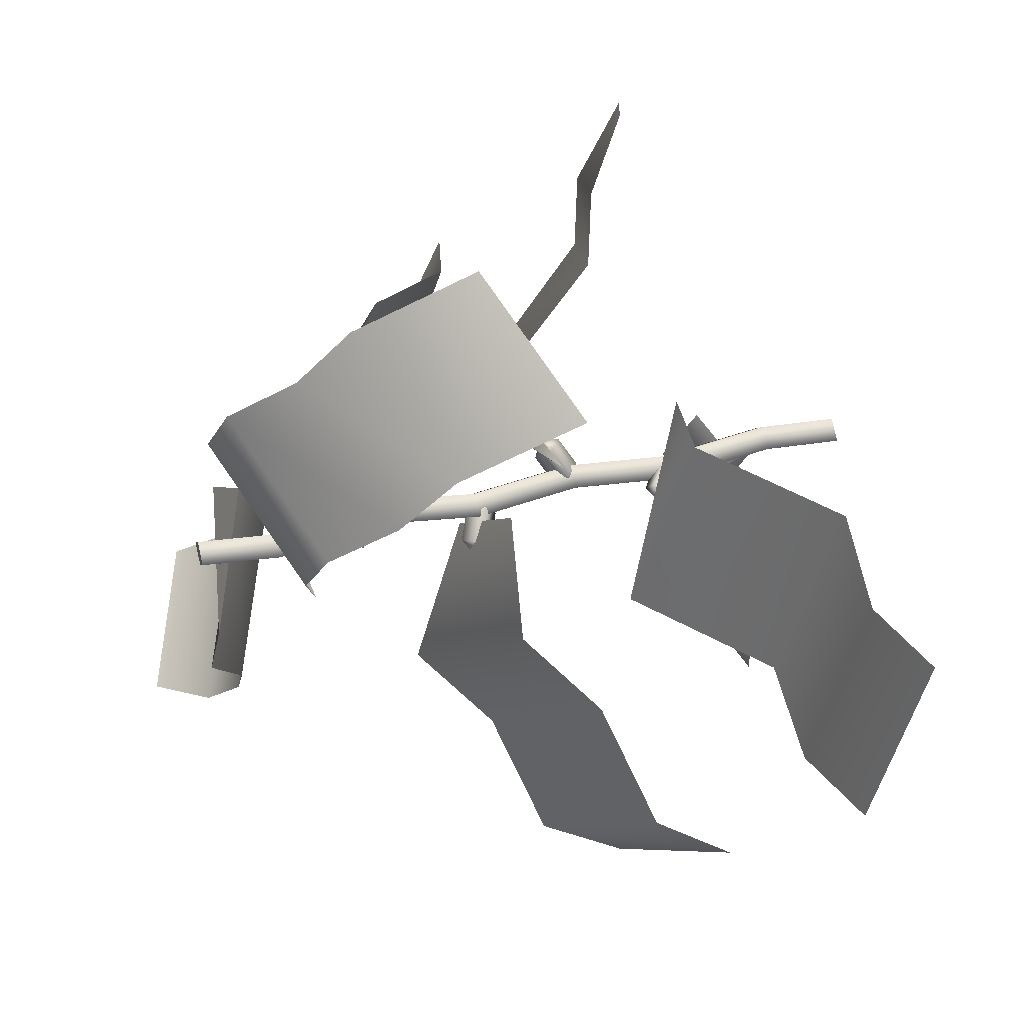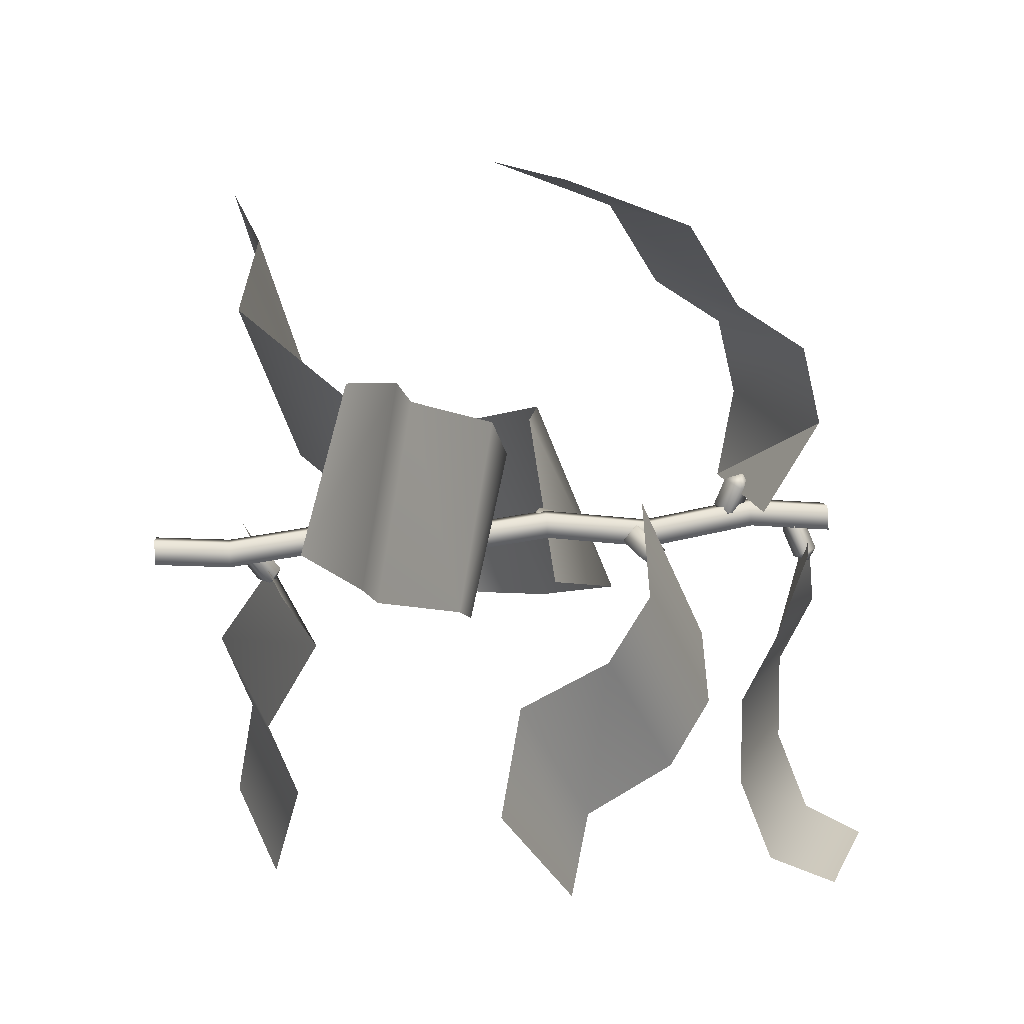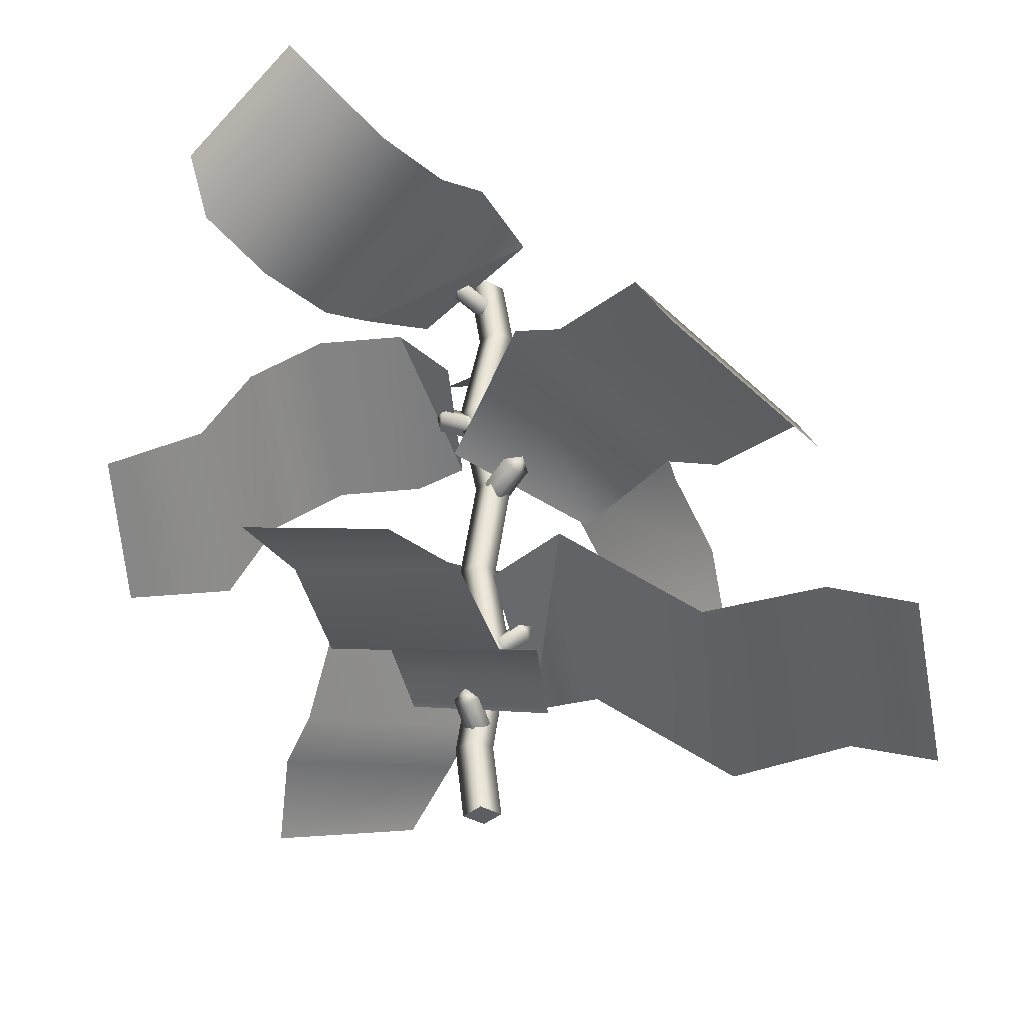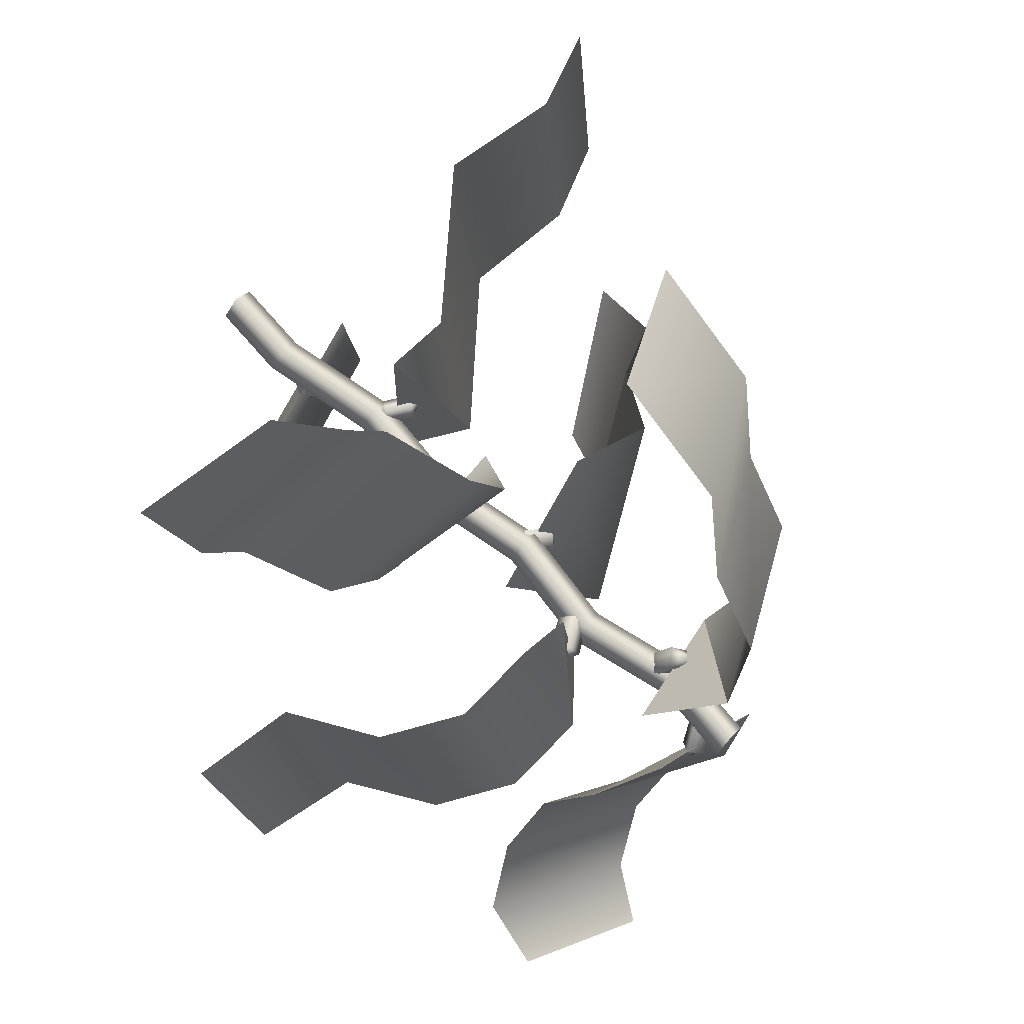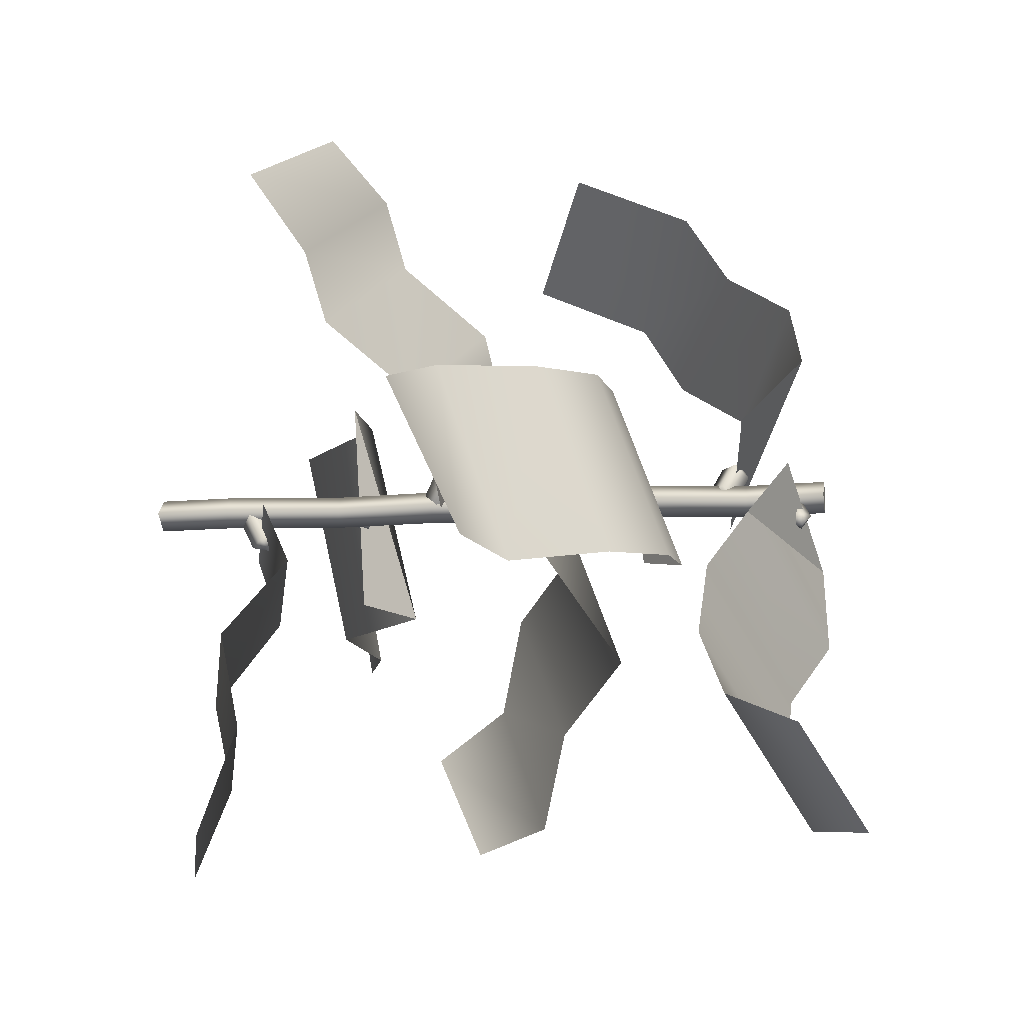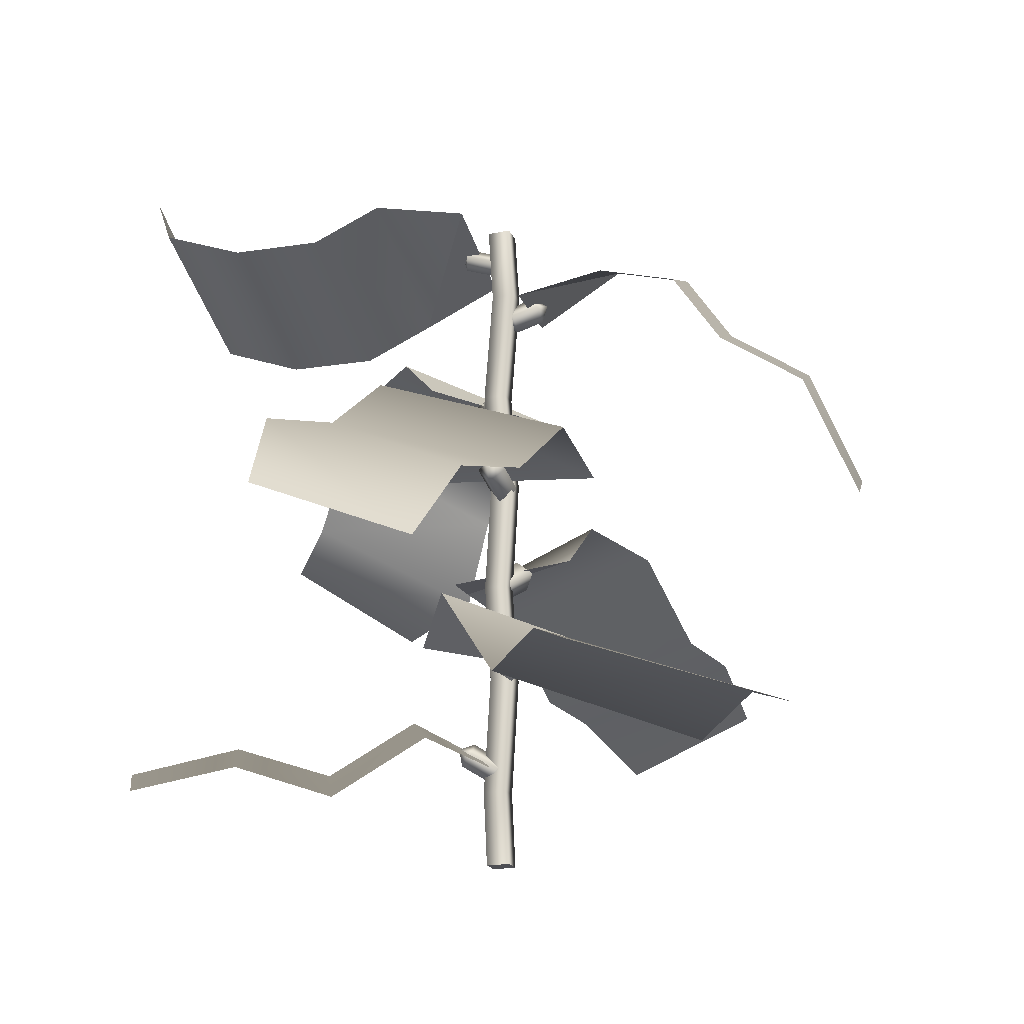
<metadata>
{"format":"obj","ext":"obj","renderer":"f3d","projection":"perspective","resolution":1024,"background":"white","views":[{"elev":40.8,"azim":-106.8,"up":"+Z"},{"elev":49.6,"azim":86.1,"up":"+Z"},{"elev":-38.7,"azim":-174.3,"up":"+Y"},{"elev":76.3,"azim":132.4,"up":"+Z"},{"elev":-9.0,"azim":100.3,"up":"+Z"},{"elev":-17.3,"azim":-114.6,"up":"+Y"}]}
</metadata>
<code>
o model_4842
v -0.01116 0.1431 -0.01125
v 0.00949 0.1264 -0.01766
v 0.006093 0.1358 0.005087
v -0.001993 0.1642 -0.04883
v 0.01865 0.1476 -0.05524
v 0.01897 0.172 -0.05967
v 0.006408 0.1603 0.0006589
v 0.01557 0.1814 -0.03692
v 0.02705 0.1436 -0.005752
v 0.006408 0.1603 0.0006589
v 0.006093 0.1358 0.005087
v 0.03622 0.1647 -0.04333
v 0.01557 0.1814 -0.03692
v 0.01897 0.172 -0.05967
v 0.00949 0.1264 -0.01766
v 0.01865 0.1476 -0.05524
v -0.01428 0.278 0.002365
v -0.03676 0.2705 0
v -0.02476 0.2858 -0.0175
v -0.06692 0.2901 -0.003596
v -0.05492 0.3054 -0.0211
v -0.06944 0.3138 -0.004214
v -0.0168 0.3016 0.001746
v -0.04696 0.3212 -0.001849
v -0.01428 0.278 0.002365
v -0.0168 0.3016 0.001746
v -0.0288 0.2863 0.01925
v -0.04696 0.3212 -0.001849
v -0.05896 0.3059 0.01565
v -0.06944 0.3138 -0.004214
v -0.03676 0.2705 0
v -0.06692 0.2901 -0.003596
v 0.03402 0.4306 -0.0006693
v 0.01694 0.4113 0.01789
v 0.007088 0.4222 -0.00698
v 0.05055 0.4542 0.03909
v 0.03347 0.4349 0.05765
v 0.03587 0.4633 0.06224
v 0.00948 0.4506 -0.002391
v 0.02601 0.4743 0.03737
v -0.007596 0.4313 0.01617
v 0.00948 0.4506 -0.002391
v 0.007088 0.4222 -0.00698
v 0.008934 0.455 0.05593
v 0.02601 0.4743 0.03737
v 0.03587 0.4633 0.06224
v 0.01694 0.4113 0.01789
v 0.03347 0.4349 0.05765
v -0.007948 0.5661 0.006221
v -0.02365 0.5519 -0.01367
v -0.002749 0.5749 -0.02098
v -0.05509 0.5699 -0.04694
v -0.03418 0.5929 -0.05426
v -0.06276 0.5975 -0.0518
v -0.01562 0.5937 0.001356
v -0.04706 0.6117 -0.03192
v -0.007948 0.5661 0.006221
v -0.01562 0.5937 0.001356
v -0.03653 0.5707 0.008674
v -0.04706 0.6117 -0.03192
v -0.06796 0.5887 -0.0246
v -0.06276 0.5975 -0.0518
v -0.02365 0.5519 -0.01367
v -0.05509 0.5699 -0.04694
v -0.009651 0.8459 -0.00254
v -0.02089 0.8331 0.01857
v -0.03566 0.8526 0.001454
v -0.03874 0.8491 0.05208
v -0.0535 0.8685 0.03497
v -0.0423 0.8751 0.05877
v -0.01322 0.872 0.004153
v -0.03106 0.8879 0.03767
v -0.009651 0.8459 -0.00254
v -0.01322 0.872 0.004153
v 0.001551 0.8526 0.02127
v -0.03106 0.8879 0.03767
v -0.01629 0.8685 0.05478
v -0.0423 0.8751 0.05877
v -0.02089 0.8331 0.01857
v -0.03874 0.8491 0.05208
v 0.02717 0.7101 -0.01893
v 0.03226 0.6922 0.005394
v 0.007319 0.7031 -0.0006634
v 0.06734 0.7317 -0.01139
v 0.07243 0.7138 0.01293
v 0.07797 0.7412 0.01259
v 0.01286 0.7304 -0.001001
v 0.05303 0.752 0.006534
v 0.01795 0.7125 0.02332
v 0.01286 0.7304 -0.001001
v 0.007319 0.7031 -0.0006634
v 0.05812 0.7341 0.03086
v 0.05303 0.752 0.006534
v 0.07797 0.7412 0.01259
v 0.03226 0.6922 0.005394
v 0.07243 0.7138 0.01293
v -0.007103 0.9521 -0.02204
v 0.008453 0.9343 -0.01496
v -0.00405 0.9462 -0.0006204
v 0.02409 0.9671 -0.04893
v 0.03964 0.9494 -0.04185
v 0.04612 0.9704 -0.04631
v 0.00242 0.9672 -0.005077
v 0.03361 0.9822 -0.03197
v 0.01798 0.9495 0.001997
v 0.00242 0.9672 -0.005077
v -0.00405 0.9462 -0.0006204
v 0.04917 0.9645 -0.02489
v 0.03361 0.9822 -0.03197
v 0.04612 0.9704 -0.04631
v 0.008453 0.9343 -0.01496
v 0.03964 0.9494 -0.04185
v -0.05356 0.07144 -0.2866
v -0.09118 0.1601 -0.1603
v 0.1229 0.23 -0.08985
v 0.1844 0.1506 -0.202
v -0.01469 0.1102 -0.417
v 0.2143 0.1859 -0.3373
v 0.05726 0.07834 -0.5463
v 0.2538 0.1411 -0.4896
v -0.09748 0.1228 -0.0591
v 0.09904 0.1856 -0.002405
v -0.1238 0.3669 -0.1507
v -0.05828 0.2831 0.1659
v -0.02815 0.308 -0.1388
v -0.6409 0.1241 0.118
v -0.5201 0.1635 0.1281
v -0.4899 0.2254 -0.1765
v -0.6107 0.1814 -0.1865
v -0.1238 0.3669 -0.1507
v -0.3194 0.2078 -0.159
v -0.3495 0.1332 0.1455
v -0.1539 0.2878 0.1539
v -0.05828 0.2831 0.1659
v 0.05522 0.387 0.3551
v 0.2951 0.3279 0.2208
v 0.2439 0.4392 0.1258
v 0.01114 0.5001 0.2571
v 0.343 0.3095 0.3095
v 0.103 0.3686 0.4438
v 0.3676 0.2365 0.4173
v 0.1731 0.3036 0.5222
v -0.06305 0.4589 0.08406
v 0.1719 0.4578 0.01948
v 0.1315 0.4589 -0.0208
v -0.03489 0.5236 0.1363
v 0.1719 0.4578 0.01948
v -0.06305 0.4589 0.08406
v -0.1486 0.5649 0.08409
v 0.03828 0.5912 -0.07544
v -0.06958 0.6914 -0.2288
v -0.2809 0.5871 -0.0308
v -0.3535 0.4901 -0.1322
v -0.1423 0.5942 -0.3304
v -0.2564 0.544 -0.4679
v -0.4677 0.4398 -0.2699
v -0.4898 0.3296 -0.3471
v -0.3029 0.4335 -0.5066
v -0.004333 0.9712 0.2046
v 0.07367 0.8882 0.1042
v -0.1168 0.8521 -0.02577
v -0.0655 0.9495 0.2961
v -0.004333 0.9712 0.2046
v -0.1948 0.8805 0.07459
v -0.256 0.8589 0.1661
v -0.2869 0.7644 0.2268
v -0.09645 0.855 0.3568
v -0.3396 0.6967 0.3355
v -0.1491 0.7874 0.4655
v -0.1694 0.6156 0.543
v -0.3599 0.5249 0.413
v -0.1168 0.8521 -0.02577
v 0.2472 0.7035 0.1411
v 0.246 0.8009 -0.1135
v 0.1218 0.8051 -0.1111
v 0.1229 0.7078 0.1435
v 0.3498 0.7338 -0.1213
v 0.351 0.6365 0.1333
v 0.4139 0.609 -0.1394
v 0.4144 0.5122 0.1264
v 0.5568 0.5737 -0.1242
v 0.5579 0.4764 0.08245
v 0.1218 0.8051 -0.1111
v 0.04792 0.7416 -0.09631
v 0.04908 0.7136 0.1104
v 0.04908 0.7136 0.1104
v 0.0363 0.9498 -0.2998
v -0.01582 1.002 -0.219
v 0.1858 0.9041 -0.04701
v 0.2379 0.852 -0.1278
v 0.1136 0.9454 -0.3994
v 0.3152 0.8476 -0.2274
v 0.1917 0.9861 -0.4876
v 0.3934 0.8882 -0.3157
v 0.2457 1.063 -0.4902
v 0.4174 0.9842 -0.3554
v 0.1858 0.9041 -0.04701
v -0.07007 0.9924 -0.09999
v 0.1016 0.9551 0.03487
v -0.07007 0.9924 -0.09999
v 0.0408 0.7297 0
v 0.01434 0.7297 -0.02294
v -0.01611 0.8861 -0.02294
v 0.01039 0.8861 0
v 0.009589 0.4226 -0.02294
v -0.01694 0.4226 0
v -0.03924 0.5806 0
v -0.01276 0.5806 -0.02294
v 0.01434 0.7297 0.02294
v -0.01219 0.7297 0
v -0.03924 0.5806 0
v -0.01276 0.5806 0.02294
v 0.01374 0.5806 0
v -0.01276 0.5806 -0.02294
v -0.01276 0.5806 0.02294
v -0.03924 0.5806 0
v -0.01694 0.4226 0
v 0.009588 0.4226 0.02294
v 0.03605 0.4226 0
v 0.009589 0.4226 -0.02294
v -0.01276 0.5806 -0.02294
v 0.01374 0.5806 0
v 0.009588 0.4226 0.02294
v 0.03605 0.4226 0
v 0.01374 0.5806 0
v -0.01276 0.5806 0.02294
v 0.01434 0.7297 -0.02294
v -0.01219 0.7297 0
v -0.04259 0.8861 0
v -0.01611 0.8861 -0.02294
v 0.01374 0.5806 0
v 0.0408 0.7297 0
v 0.01434 0.7297 0.02294
v -0.01276 0.5806 0.02294
v -0.01276 0.5806 -0.02294
v -0.03924 0.5806 0
v -0.01611 0.8861 0.02294
v -0.04259 0.8861 0
v 0.01039 0.8861 0
v -0.01611 0.8861 0.02294
v -6.802e-05 0 -0.02294
v 0.02643 0 0
v -7.055e-05 0 0.02294
v 0.02643 0 0
v -6.802e-05 0 -0.02294
v 0.01188 0.1096 -0.02294
v 0.03834 0.1097 0
v 0.0149 0.2761 0
v -0.01159 0.2761 0.02294
v 0.01188 0.1096 0.02294
v 0.03834 0.1097 0
v 0.02643 0 0
v -7.055e-05 0 0.02294
v -0.02655 0 0
v -0.02655 0 0
v -0.01465 0.1097 0
v -0.02655 0 0
v -0.01465 0.1097 0
v -0.03808 0.2761 0
v -0.03808 0.2761 0
v -0.01159 0.2761 -0.02294
v 0.0149 0.2761 0
v 0.03605 0.4226 0
v 0.009588 0.4226 0.02294
v -0.01694 0.4226 0
v 0.009589 0.4226 -0.02294
v 0.03605 0.4226 0
v -0.01694 0.4226 0
v 0.01039 0.8861 0
v -0.01611 0.8861 -0.02294
v -2.708e-05 1 -0.02294
v 0.02643 1 0
v 0.01039 0.8861 0
v 0.02643 1 0
v -2.785e-05 1 0.02294
v -0.01611 0.8861 0.02294
v -0.01611 0.8861 -0.02294
v -0.04259 0.8861 0
v -0.02656 1 0
v -2.708e-05 1 -0.02294
v -0.04259 0.8861 0
v -0.01611 0.8861 0.02294
v -2.785e-05 1 0.02294
v -0.02656 1 0
v -2.785e-05 1 0.02294
v 0.02643 1 0
v -2.708e-05 1 -0.02294
v -0.02656 1 0
g surface_000
f 12 16 14
f 9 16 12
f 9 15 16
f 15 9 11
f 9 10 11
f 10 9 12
f 10 12 13
f 13 12 14
f 4 8 6
f 1 8 4
f 1 7 8
f 7 1 3
f 1 2 3
f 2 1 4
f 2 4 5
f 5 4 6
f 30 32 29
f 27 29 32
f 26 29 27
f 26 28 29
f 30 29 28
f 27 32 31
f 25 27 31
f 25 26 27
f 22 24 21
f 19 21 24
f 18 21 19
f 18 20 21
f 22 21 20
f 19 24 23
f 17 19 23
f 17 18 19
f 44 48 46
f 41 48 44
f 41 47 48
f 47 41 43
f 41 42 43
f 42 41 44
f 42 44 45
f 45 44 46
f 36 40 38
f 33 40 36
f 33 39 40
f 39 33 35
f 33 34 35
f 34 33 36
f 34 36 37
f 37 36 38
f 62 64 61
f 59 61 64
f 58 61 59
f 58 60 61
f 62 61 60
f 59 64 63
f 57 59 63
f 57 58 59
f 54 56 53
f 51 53 56
f 50 53 51
f 50 52 53
f 54 53 52
f 51 56 55
f 49 51 55
f 49 50 51
f 78 80 77
f 75 77 80
f 74 77 75
f 74 76 77
f 78 77 76
f 75 80 79
f 73 75 79
f 73 74 75
f 70 72 69
f 67 69 72
f 66 69 67
f 66 68 69
f 70 69 68
f 67 72 71
f 65 67 71
f 65 66 67
f 92 96 94
f 89 96 92
f 89 95 96
f 95 89 91
f 89 90 91
f 90 89 92
f 90 92 93
f 93 92 94
f 84 88 86
f 81 88 84
f 81 87 88
f 87 81 83
f 81 82 83
f 82 81 84
f 82 84 85
f 85 84 86
f 108 112 110
f 105 112 108
f 105 111 112
f 111 105 107
f 105 106 107
f 106 105 108
f 106 108 109
f 109 108 110
f 100 104 102
f 97 104 100
f 97 103 104
f 103 97 99
f 97 98 99
f 98 97 100
f 98 100 101
f 101 100 102
f 115 121 122
f 115 114 121
f 113 114 115
f 113 115 116
f 117 113 116
f 117 116 118
f 119 117 118
f 119 118 120
f 123 124 125
f 133 134 130
f 130 132 133
f 130 131 132
f 131 127 132
f 131 128 127
f 126 127 128
f 126 128 129
f 143 144 145
f 146 147 148
f 146 137 147
f 146 138 137
f 135 137 138
f 135 136 137
f 139 136 135
f 139 135 140
f 141 139 140
f 141 140 142
f 157 155 158
f 157 156 155
f 154 155 156
f 154 156 153
f 153 151 154
f 153 152 151
f 149 151 152
f 149 150 151
f 159 160 161
f 163 172 164
f 162 163 164
f 162 164 165
f 166 162 165
f 166 167 162
f 168 167 166
f 168 169 167
f 170 169 168
f 170 168 171
f 183 184 185
f 175 186 176
f 173 175 176
f 173 174 175
f 177 174 173
f 177 173 178
f 179 177 178
f 179 178 180
f 181 179 180
f 181 180 182
f 197 198 199
f 188 200 189
f 187 188 189
f 187 189 190
f 191 187 190
f 191 190 192
f 193 191 192
f 193 192 194
f 195 193 194
f 195 194 196
f 285 287 288
f 285 286 287
f 281 283 284
f 281 282 283
f 277 279 280
f 277 278 279
f 273 275 276
f 273 274 275
f 269 271 272
f 269 270 271
f 262 266 267
f 262 261 266
f 261 268 266
f 261 260 268
f 260 261 246
f 260 246 256
f 245 256 246
f 245 255 256
f 261 262 247
f 261 247 246
f 244 246 247
f 244 245 246
f 259 264 265
f 259 249 264
f 249 263 264
f 249 248 263
f 248 249 250
f 248 250 251
f 252 251 250
f 252 250 253
f 249 259 258
f 249 258 250
f 257 250 258
f 257 253 250
f 254 241 243
f 241 242 243
f 233 239 240
f 233 232 239
f 231 232 233
f 231 233 234
f 210 237 238
f 210 209 237
f 209 210 211
f 209 211 212
f 235 236 228
f 235 228 227
f 227 228 229
f 227 229 230
f 223 225 226
f 223 224 225
f 219 221 222
f 219 220 221
f 215 217 218
f 215 216 217
f 213 214 202
f 213 202 201
f 201 202 203
f 201 203 204
f 205 207 208
f 205 206 207

</code>
